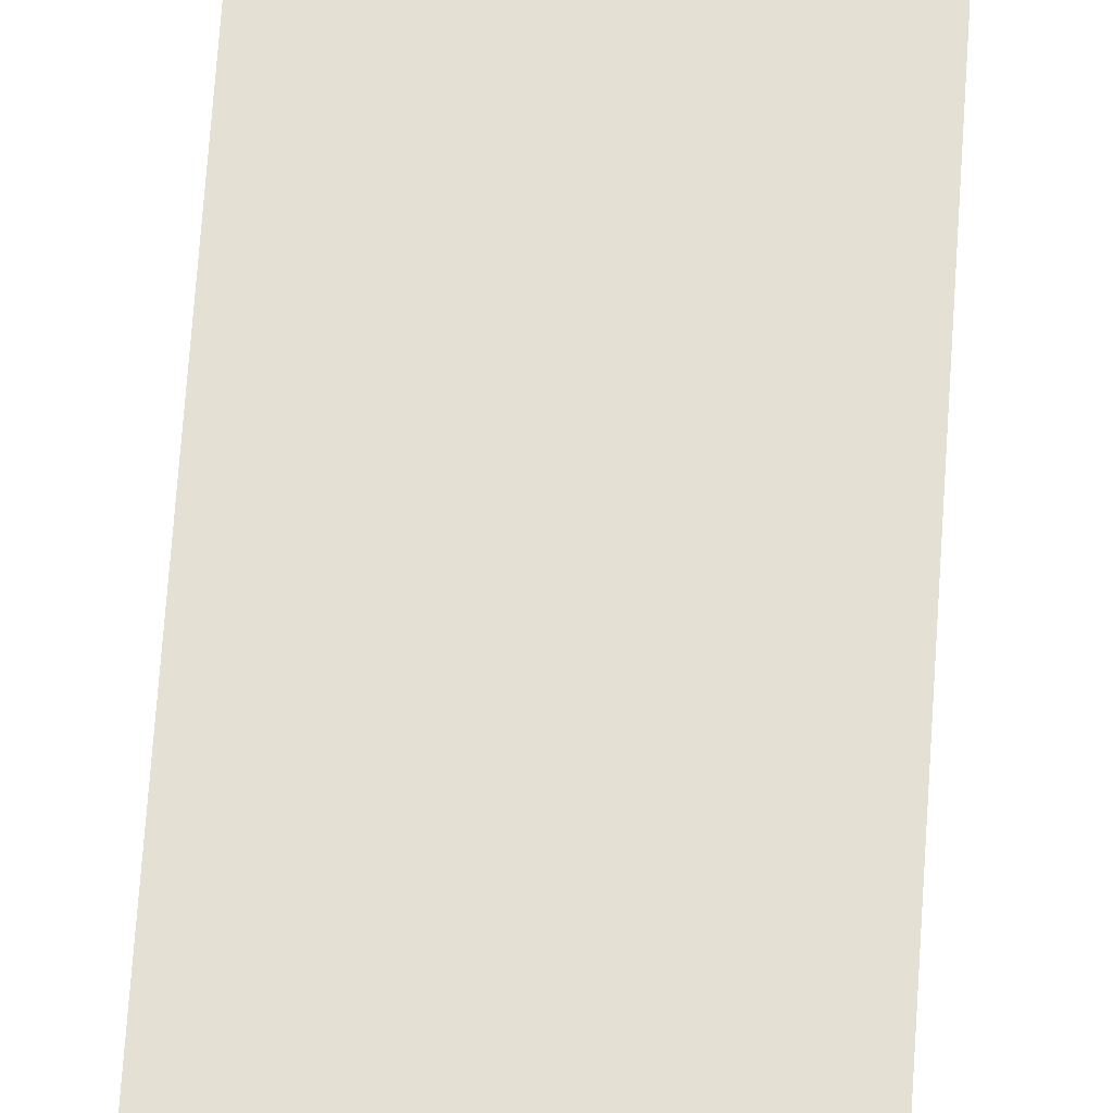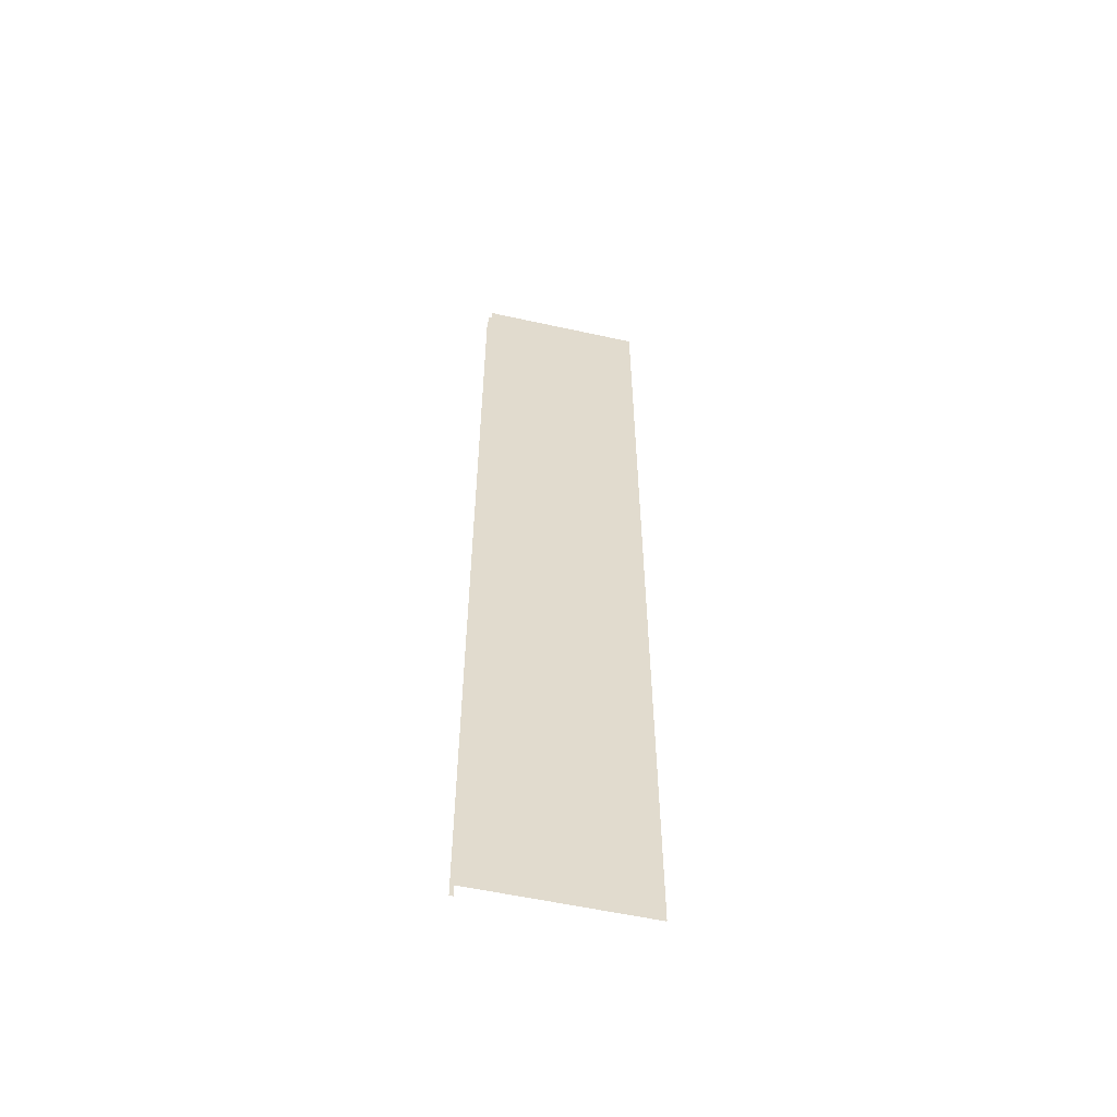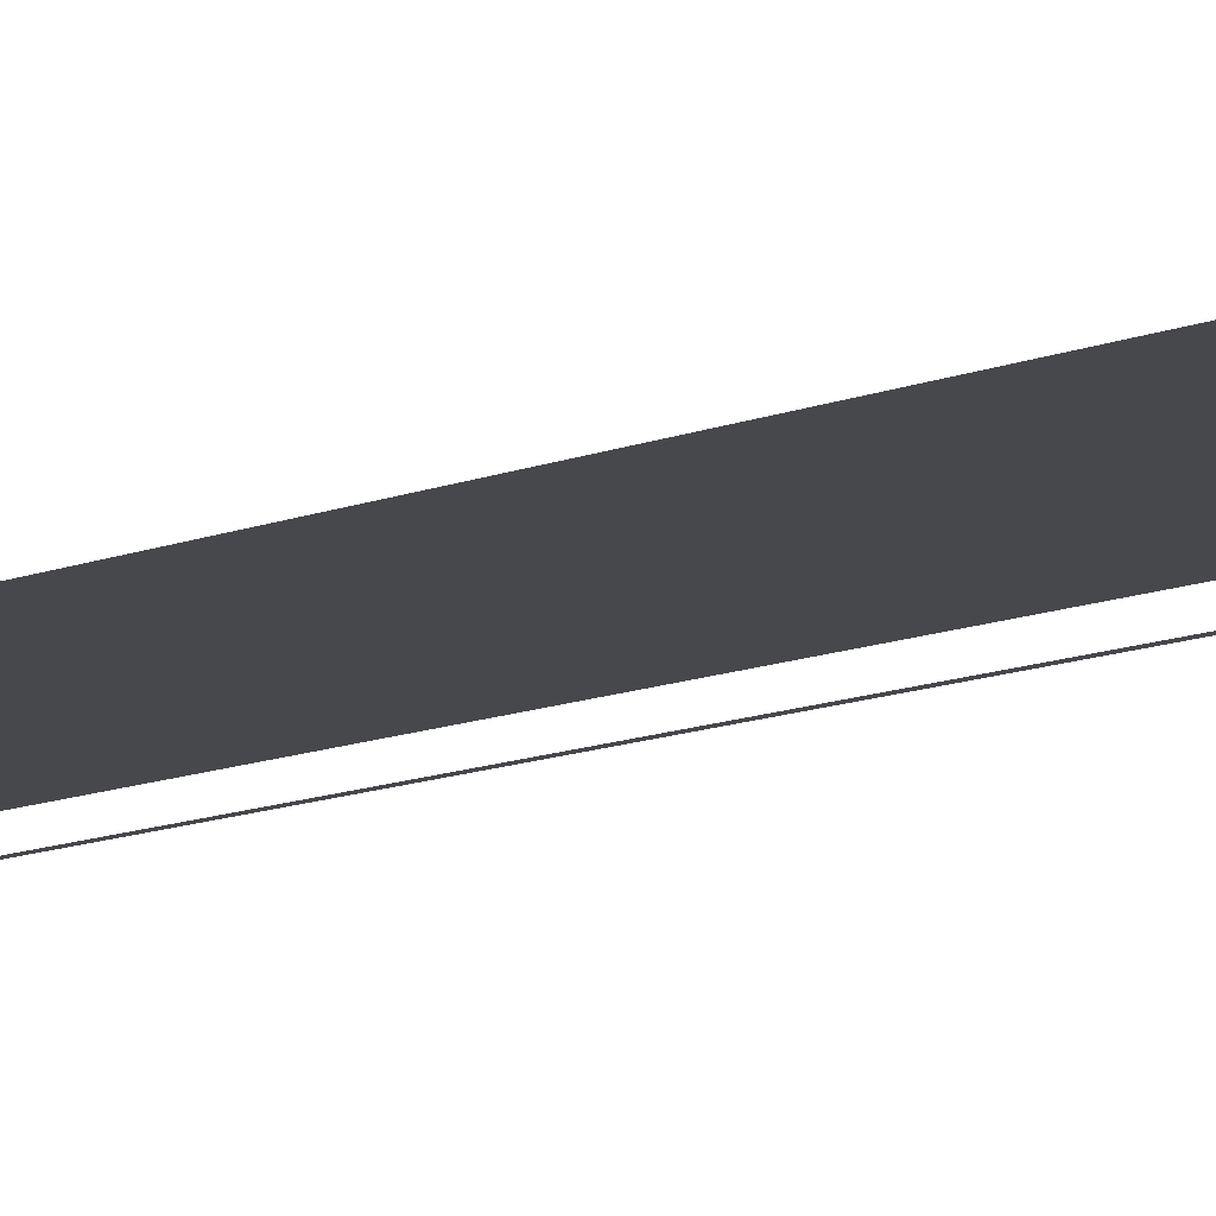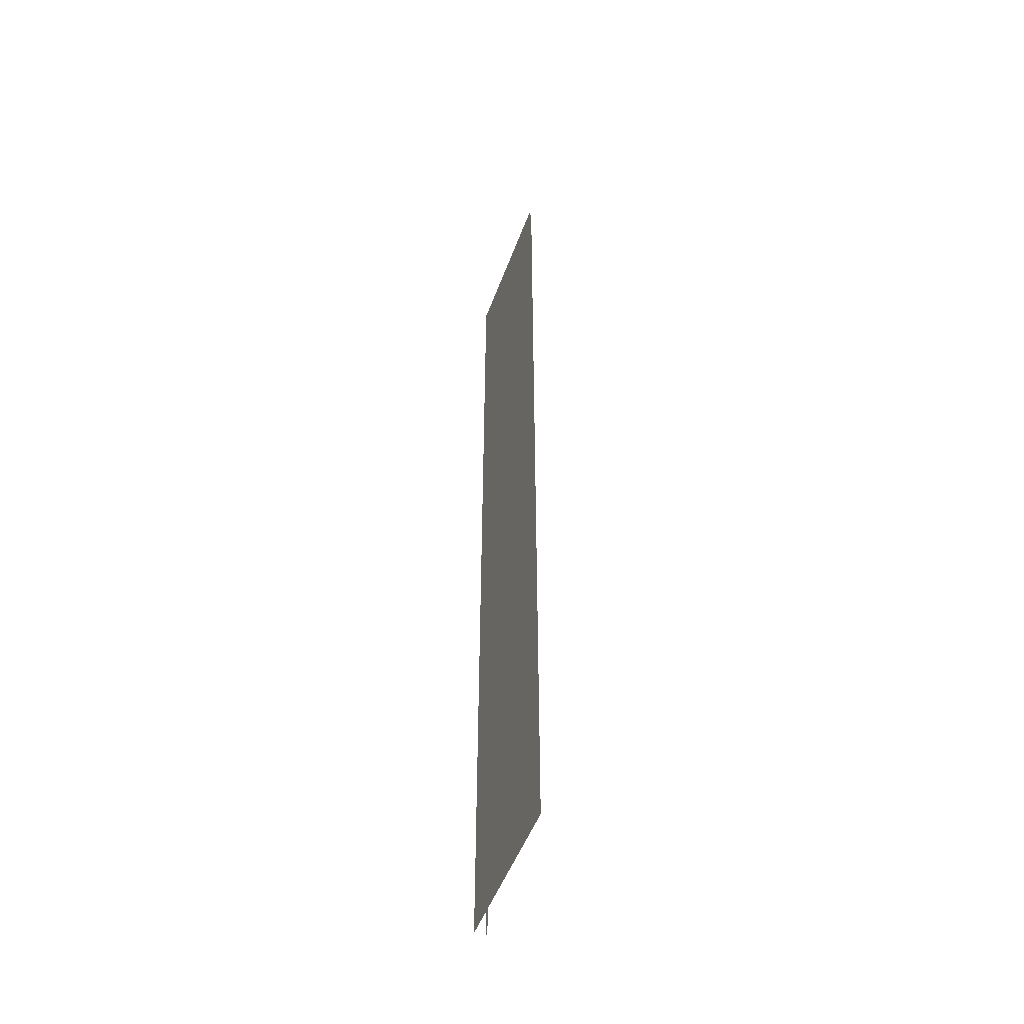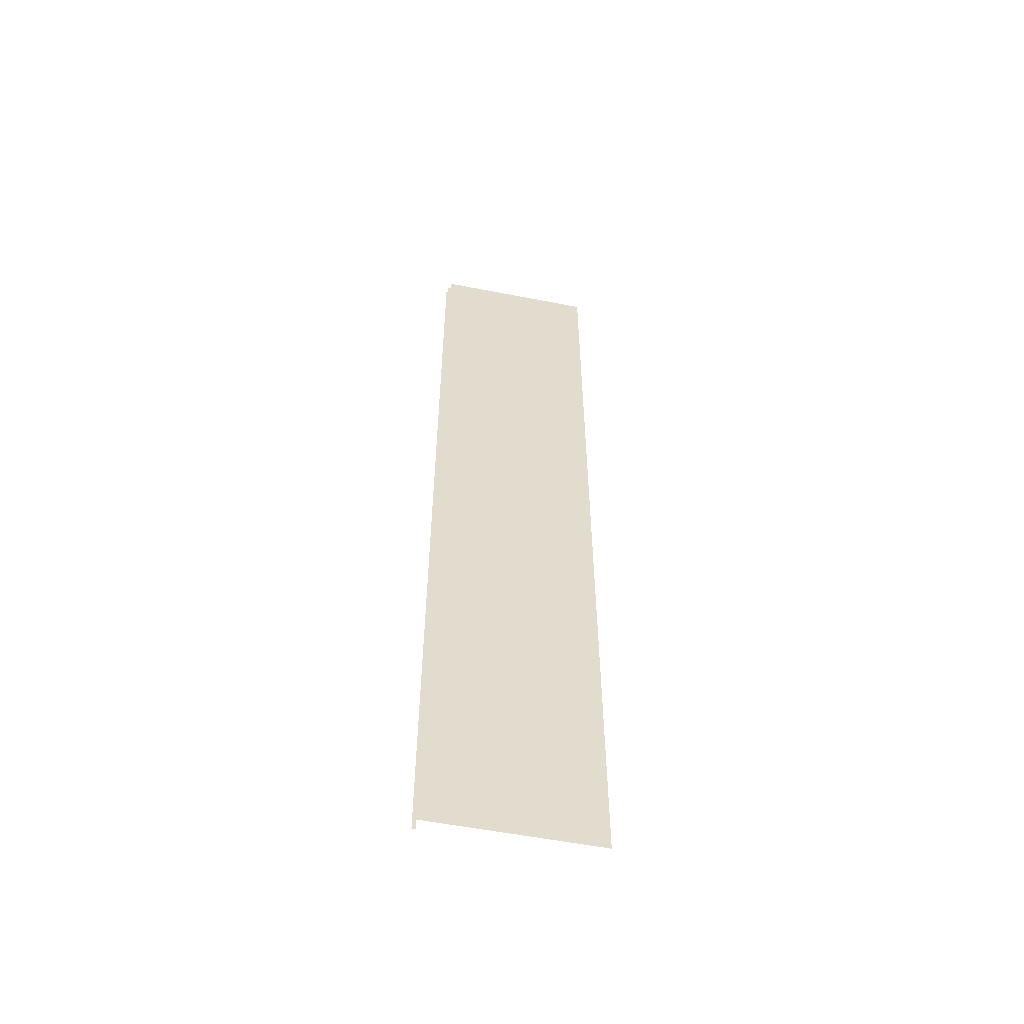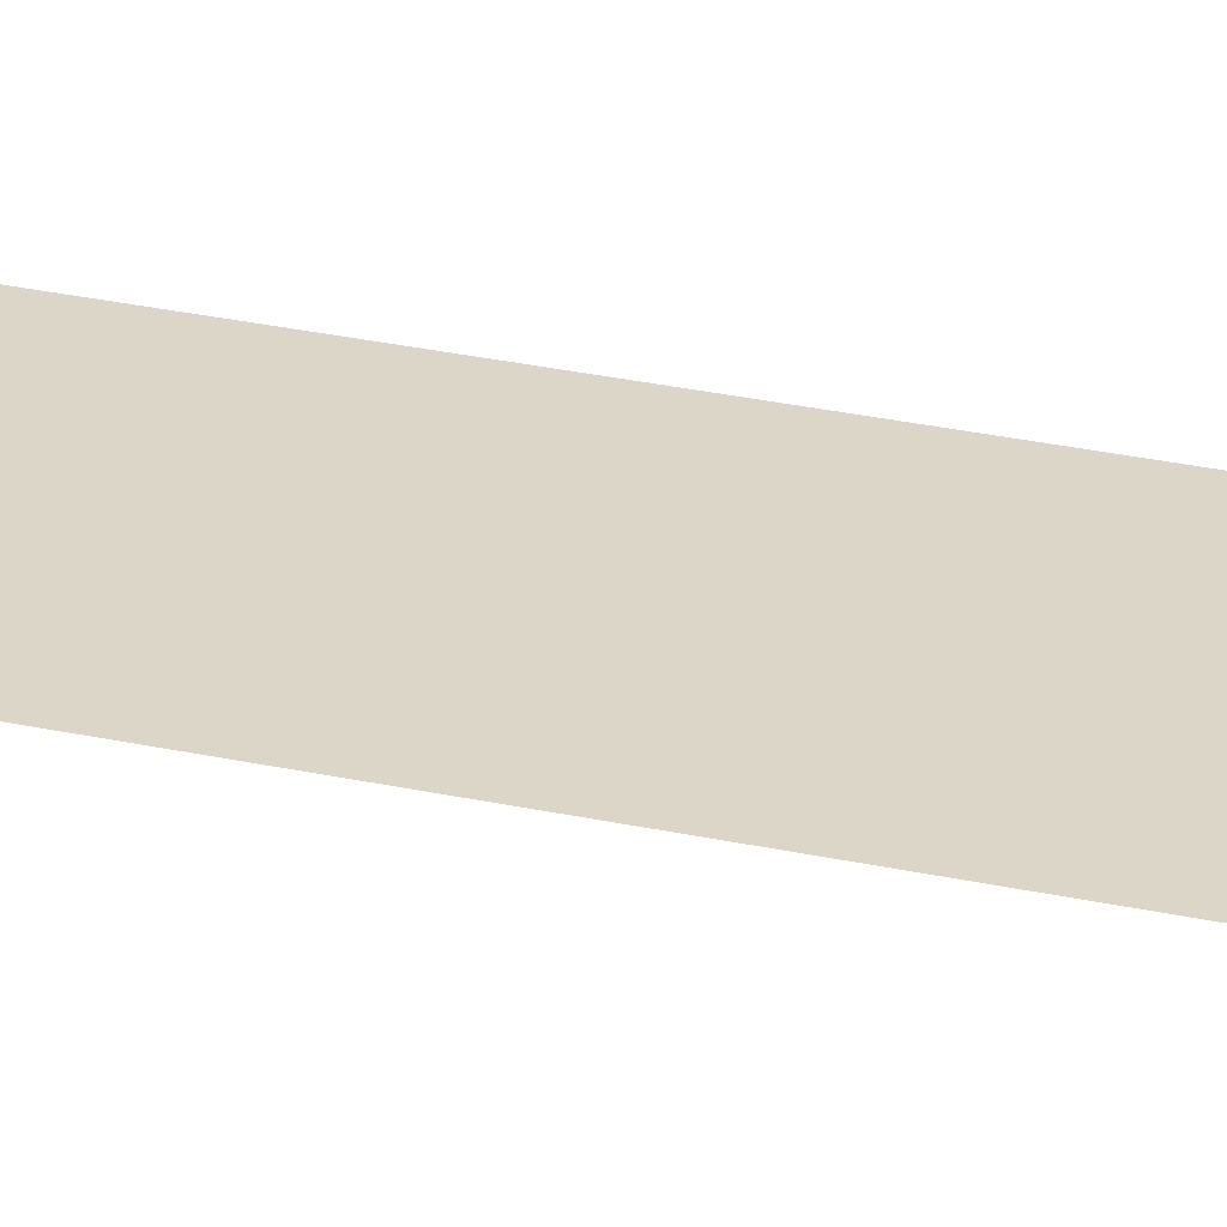
<metadata>
{"format":"obj","ext":"obj","renderer":"f3d","projection":"perspective","resolution":1024,"background":"white","views":[{"elev":65.3,"azim":-176.2,"up":"+Z"},{"elev":-56.6,"azim":-13.0,"up":"+Y"},{"elev":-11.6,"azim":134.7,"up":"+Z"},{"elev":-50.2,"azim":70.2,"up":"+Y"},{"elev":-55.8,"azim":-11.6,"up":"+Y"},{"elev":30.2,"azim":107.5,"up":"+Z"}]}
</metadata>
<code>
g DecalMesh_MetroArea_Decal_Ground_07__22
v 0.2777 0.4413 -0.4413
v -0.2777 0.565 -0.4413
v -0.2777 -0.1629 -0.4413
v 0.2777 0.4413 -0.4413
v 0.2777 0.866 -0.4413
v -0.2777 0.866 -0.4413
v 0.2777 0.4413 -0.4413
v -0.2777 0.866 -0.4413
v -0.2777 0.565 -0.4413
v 0.2777 0.4413 -0.4413
v -0.2777 -0.1629 -0.4413
v 0.2651 -1.601 -0.4413
v 0.2777 0.4413 -0.4413
v 0.2651 -1.601 -0.4413
v 0.2777 -1.601 -0.4413
v -0.2777 -0.1629 -0.4413
v -0.2777 -1.601 -0.4413
v 0.2651 -1.601 -0.4413
v 0.2777 1.249 -0.4413
v 0.2777 1.567 -0.4413
v -0.2777 1.567 -0.4413
v 0.2777 1.249 -0.4413
v -0.2777 1.567 -0.4413
v -0.2777 1.275 -0.4413
v 0.2777 1.217 -0.4413
v -0.2777 1.245 -0.4413
v -0.2777 1.217 -0.4413
v 0.2777 1.217 -0.4413
v 0.2777 1.249 -0.4413
v -0.2777 1.275 -0.4413
v 0.2777 1.217 -0.4413
v -0.2777 1.275 -0.4413
v -0.2777 1.245 -0.4413
v 0.2777 0.898 -0.4413
v 0.2777 1.216 -0.4413
v -0.2777 1.216 -0.4413
v 0.2777 0.898 -0.4413
v -0.2777 1.216 -0.4413
v -0.2777 0.924 -0.4413
v 0.2777 0.8656 -0.4413
v -0.2777 0.8942 -0.4413
v -0.2777 0.8656 -0.4413
v 0.2777 0.8656 -0.4413
v 0.2777 0.898 -0.4413
v -0.2777 0.924 -0.4413
v 0.2777 0.8656 -0.4413
v -0.2777 0.924 -0.4413
v -0.2777 0.8942 -0.4413
v -0.2662 0.2967 -0.4784
v -0.2662 1.601 -0.4784
v -0.2777 1.38 -0.4784
v -0.2662 0.2967 -0.4784
v -0.2777 1.38 -0.4784
v -0.2777 0.2967 -0.4784
v -0.2662 1.601 -0.4784
v -0.2777 1.601 -0.4784
v -0.2777 1.38 -0.4784
v -0.2662 0.2967 -0.4384
v -0.04295 1.601 -0.4384
v -0.2662 1.601 -0.4384
v -0.2662 0.2967 -0.4384
v 0.2777 0.2967 -0.4384
v 0.2777 1.601 -0.4384
v -0.2662 0.2967 -0.4384
v 0.2777 1.601 -0.4384
v -0.04295 1.601 -0.4384
v -0.2662 0.297 -0.4784
v -0.2777 0.297 -0.4784
v -0.2777 -0.8719 -0.4784
v -0.2662 0.297 -0.4784
v -0.2777 -0.8719 -0.4784
v -0.2763 -1.601 -0.4784
v -0.2662 0.297 -0.4784
v -0.2763 -1.601 -0.4784
v -0.2662 -1.601 -0.4784
v -0.2777 -0.8719 -0.4784
v -0.2777 -1.601 -0.4784
v -0.2763 -1.601 -0.4784
v -0.2662 0.297 -0.4384
v -0.2662 -1.601 -0.4384
v 0.009083 -1.601 -0.4384
v 0.2777 0.297 -0.4384
v -0.2662 0.297 -0.4384
v 0.009083 -1.601 -0.4384
v 0.2777 0.297 -0.4384
v 0.009083 -1.601 -0.4384
v 0.2777 -1.601 -0.4384
g DecalMesh_MetroArea_Decal_Ground_07__22_0
f 3 2 1
f 6 5 4
f 9 8 7
f 12 11 10
f 15 14 13
f 18 17 16
f 21 20 19
f 24 23 22
f 27 26 25
f 30 29 28
f 33 32 31
f 36 35 34
f 39 38 37
f 42 41 40
f 45 44 43
f 48 47 46
f 51 50 49
f 54 53 52
f 57 56 55
f 60 59 58
f 63 62 61
f 66 65 64
f 69 68 67
f 72 71 70
f 75 74 73
f 78 77 76
f 81 80 79
f 84 83 82
f 87 86 85

</code>
